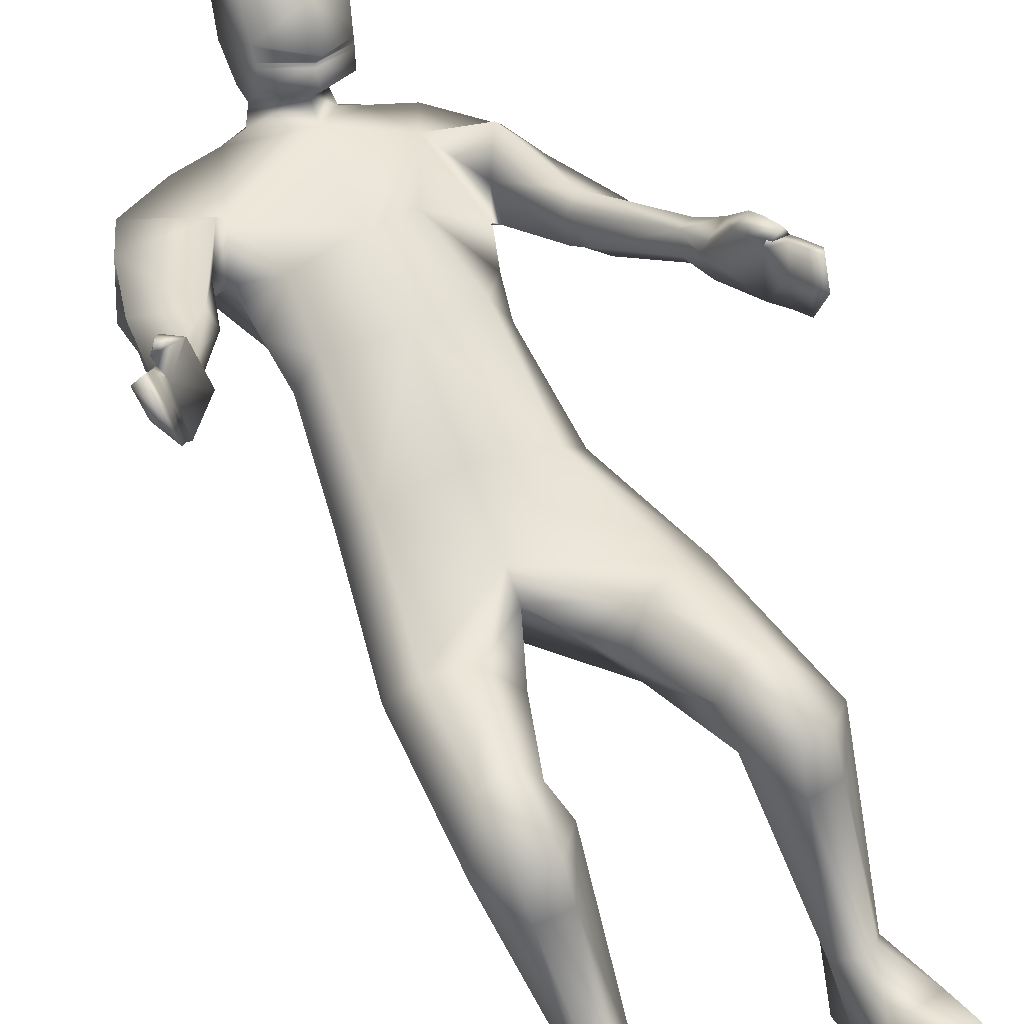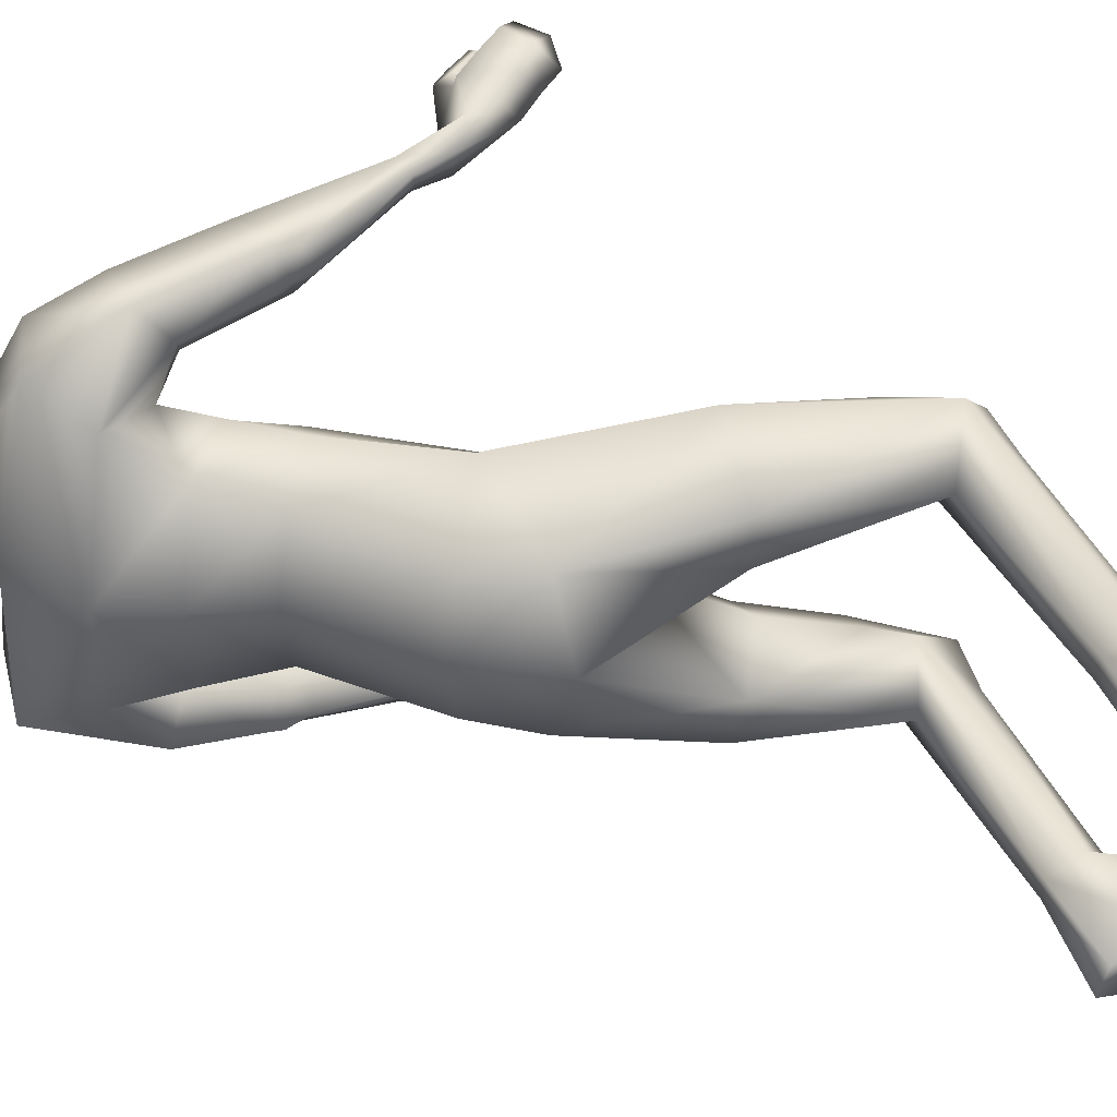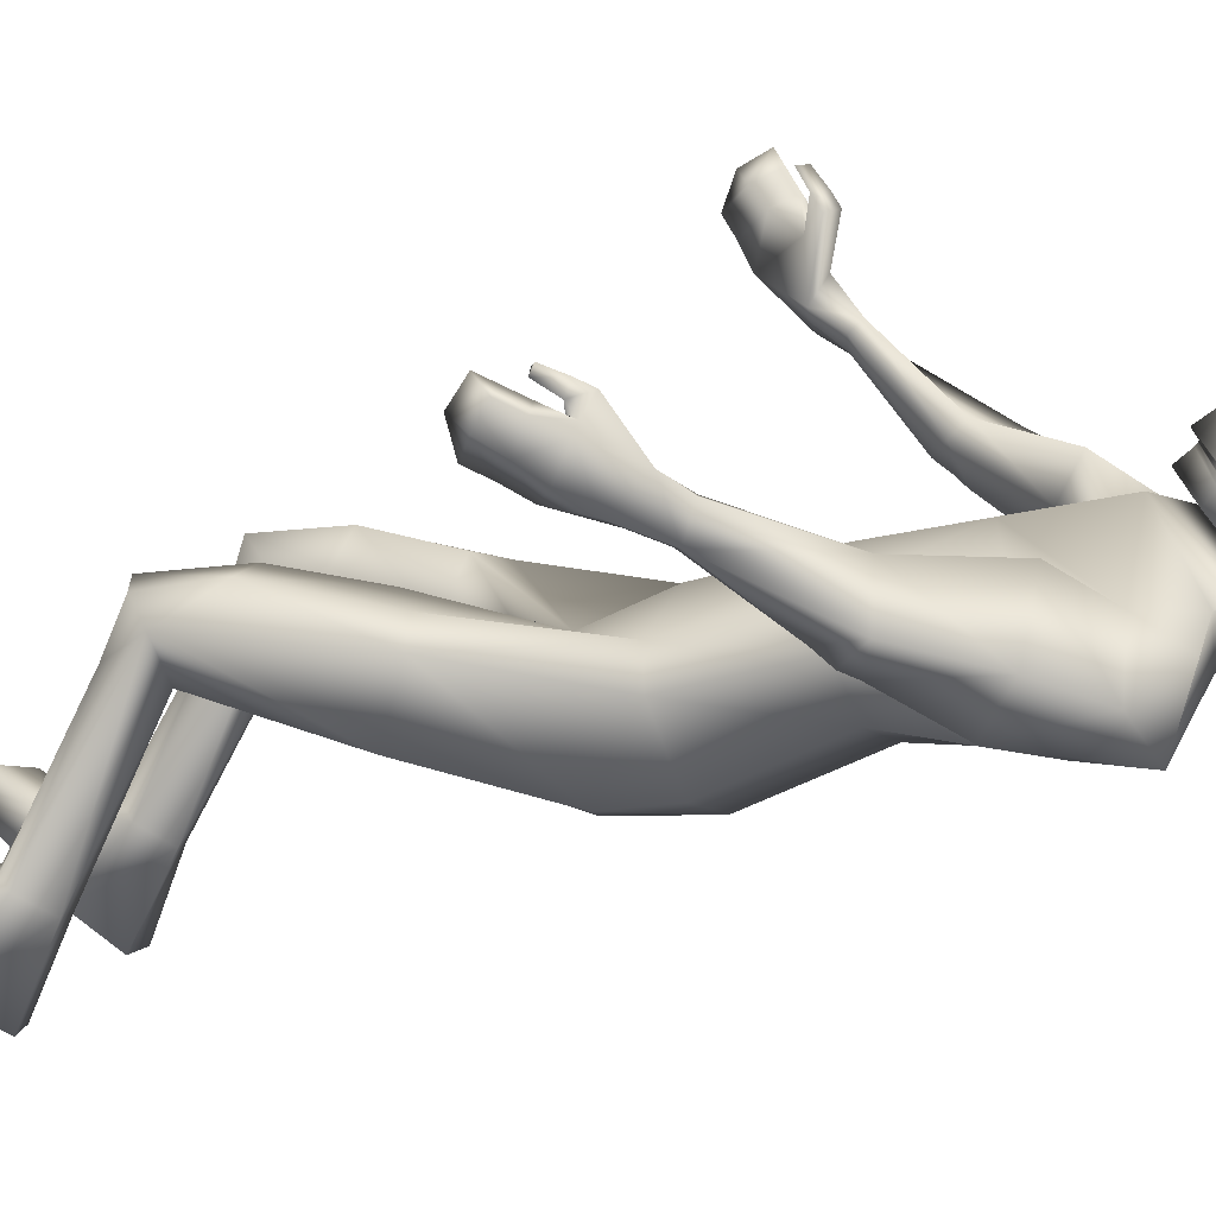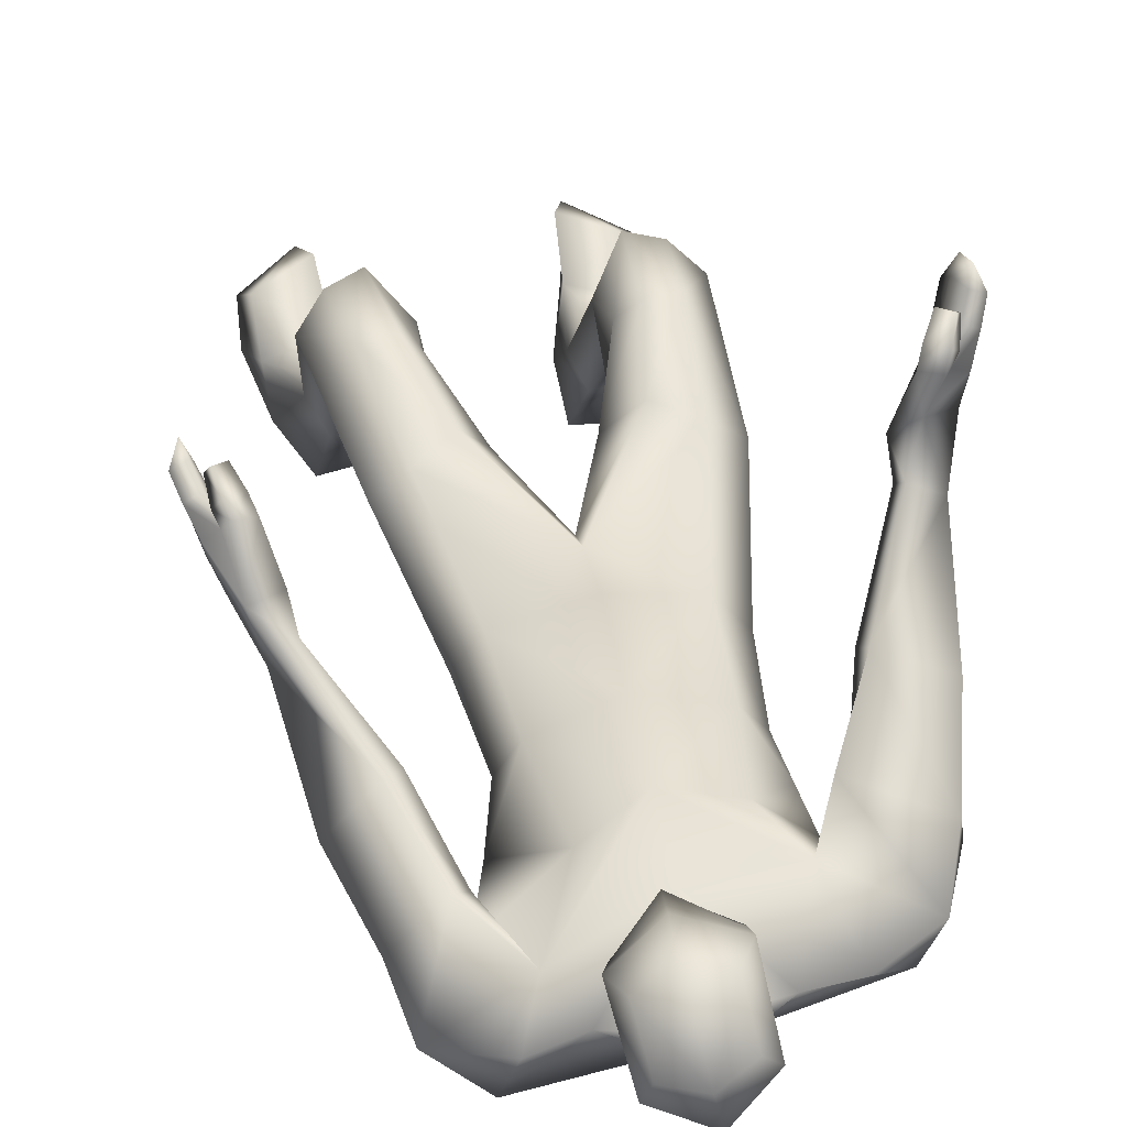
<metadata>
{"format":"obj","ext":"obj","renderer":"f3d","projection":"perspective","resolution":1024,"background":"white","views":[{"elev":56.1,"azim":150.6,"up":"+Z"},{"elev":-47.8,"azim":84.7,"up":"+Z"},{"elev":9.9,"azim":-76.4,"up":"+Z"},{"elev":49.7,"azim":-14.9,"up":"+Z"}]}
</metadata>
<code>
o HumanMale
v -0.4174 -1.583 0.7912
v -0.08274 -1.985 1.102
v -0.07278 -2.105 0.6399
v -0.4151 -2.002 0.9046
v -0.3445 -2.018 1.043
v -0.3258 -2.058 0.7237
v -0.5701 -2.402 0.8312
v -0.1149 -2.566 0.6512
v -0.518 -2.542 0.7125
v -0.4654 -2.654 1.037
v -0.15 -2.656 1.25
v -0.5529 -2.818 0.959
v -0.3911 -2.829 1.029
v -0.7606 -2.682 0.8779
v -0.03182 -1.584 0.9833
v -0.02629 -1.697 0.4385
v -0.2683 -1.647 0.5174
v -0.005468 -1.316 0.8526
v -0.1366 -2.816 0.8415
v -0.595 -2.756 0.7179
v -0.3084 -2.861 1.039
v -0.7883 -2.468 0.947
v -0.7065 -2.368 0.7781
v -0.6259 -2.486 1.167
v -0.8661 -2.17 1.025
v -0.7049 -2.146 1.177
v -0.7604 -2.131 0.9147
v -0.5748 -2.343 0.8772
v -0.5609 -2.398 1.029
v -0.6456 -2.105 1.148
v -0.6638 -2.109 0.9826
v -0.7651 -2.077 0.9356
v -0.6784 -2.069 1.015
v -0.751 -2.017 0.9808
v -0.6823 -2.02 1.061
v -0.8938 -1.773 1.203
v -0.8404 -1.744 1.196
v -0.8135 -1.757 1.227
v -0.815 -1.791 1.306
v -0.8794 -1.802 1.311
v -0.9451 -1.609 1.269
v -0.9247 -1.723 1.373
v -0.8484 -1.637 1.234
v -0.8158 -1.669 1.34
v -0.8309 -1.663 1.296
v -0.3225 -1.556 0.8987
v -0.273 -1.422 0.4857
v -0.004073 -1.379 0.4122
v -0.5008 -1.052 0.879
v -0.3843 -1.034 0.9533
v -0.3924 -0.9554 0.6195
v -0.24 -0.9617 0.9828
v -0.1413 -0.9057 0.8233
v -0.2255 -0.9376 0.6028
v -0.4395 -0.6296 1.026
v -0.3981 -0.4666 0.7523
v -0.3151 -0.6536 1.04
v -0.2582 -0.6061 0.9386
v -0.4644 -0.3856 0.9856
v -0.3448 -0.3528 1.006
v -0.2369 -0.4825 0.896
v -0.5628 -0.4655 0.9156
v -0.4677 -0.3142 0.8173
v -0.3472 -0.3029 0.8221
v -0.493 -0.0907 0.2709
v -0.4584 -0.05259 0.3075
v -0.4459 -0.1957 0.2034
v -0.3948 -0.03329 0.3142
v -0.3293 -0.09366 0.2633
v -0.3723 -0.1996 0.1995
v -0.5673 0.05693 0.03084
v -0.3329 0.09358 0.03197
v -0.4753 -0.08485 -0.08166
v -0.3578 -0.0727 -0.08308
v -0.5751 0.1208 0.2204
v -0.3598 0.1621 0.2756
v -0.564 0.2813 0.3371
v -0.5974 0.3577 0.266
v -0.6164 0.2291 0.1718
v -0.3759 0.2886 0.184
v -0.3625 0.3537 0.3798
v -0.3996 0.4549 0.3245
v -0.2994 -2.908 1.091
v -0.185 -2.793 1.225
v -0.9416 -1.564 1.471
v -0.9781 -1.512 1.33
v -0.9253 -1.537 1.429
v -0.8663 -1.526 1.543
v -0.9282 -1.55 1.559
v -0.9568 -1.536 1.515
v -0.9563 -1.46 1.559
v -0.8935 -1.451 1.578
v -0.9411 -1.471 1.59
v -0.853 -1.583 1.515
v -0.9165 -1.601 1.535
v -0.9109 -1.466 1.287
v -0.9979 -1.435 1.391
v -0.9392 -1.419 1.44
v -1.008 -1.349 1.443
v -0.9596 -1.339 1.469
v -0.9787 -1.285 1.485
v -0.9328 -1.381 1.337
v -0.95 -1.307 1.373
v -0.9906 -1.565 1.444
v -1.014 -1.476 1.487
v -0.9621 -1.474 1.513
v -1.029 -1.401 1.524
v -0.9794 -1.399 1.549
v -0.9919 -1.346 1.575
v -0.3209 -2.97 1.106
v -0.3411 -2.794 1.244
v -0.3975 -3.214 1.327
v -0.4108 -2.963 1.447
v -0.3727 -3.234 1.421
v -0.3876 -3.093 1.544
v -0.1694 -2.977 1.02
v 0.000658 -1.221 0.7864
v -0.1738 -3.043 1.037
v -0.1884 -2.714 1.314
v -0.2291 -3.285 1.254
v -0.2442 -2.884 1.502
v -0.2608 -3.293 1.426
v -0.278 -3.07 1.61
v 0.3418 -1.66 0.8135
v 0.2575 -2.063 0.935
v 0.173 -2.065 1.067
v 0.1761 -2.103 0.7463
v 0.26 -2.442 1.007
v 0.299 -2.567 0.8341
v 0.1976 -2.575 1.124
v 0.2475 -2.862 1.044
v 0.07221 -2.873 1.062
v 0.4568 -2.772 1.067
v 0.2196 -1.691 0.5411
v 0.3987 -2.759 0.8744
v -0.01762 -2.887 1.075
v 0.544 -2.579 1.164
v 0.5922 -2.504 0.9696
v 0.2682 -2.473 1.288
v 0.6396 -2.277 1.285
v 0.4449 -2.175 1.328
v 0.6212 -2.23 1.135
v 0.4595 -2.394 1.004
v 0.331 -2.397 1.136
v 0.43 -2.125 1.273
v 0.5192 -2.167 1.144
v 0.6405 -2.179 1.159
v 0.5408 -2.126 1.175
v 0.6405 -2.112 1.195
v 0.5464 -2.071 1.213
v 0.7154 -1.9 1.478
v 0.6934 -1.852 1.438
v 0.6557 -1.844 1.456
v 0.5957 -1.852 1.504
v 0.6107 -1.891 1.542
v 0.794 -1.728 1.578
v 0.6778 -1.794 1.644
v 0.7373 -1.748 1.488
v 0.6076 -1.751 1.565
v 0.6718 -1.751 1.519
v 0.2469 -1.608 0.9244
v 0.2449 -1.466 0.505
v 0.502 -1.084 0.8666
v 0.3924 -1.065 0.9506
v 0.3698 -0.9955 0.6156
v 0.2507 -0.9937 0.9912
v 0.1375 -0.9427 0.8398
v 0.2086 -0.9792 0.6141
v 0.4497 -0.6595 1.008
v 0.3826 -0.5027 0.7353
v 0.3273 -0.6842 1.033
v 0.2612 -0.6394 0.9361
v 0.4687 -0.4197 0.9656
v 0.3511 -0.3882 0.9966
v 0.235 -0.5159 0.8926
v 0.5614 -0.4973 0.8861
v 0.4581 -0.3438 0.8005
v 0.3383 -0.3334 0.8154
v 0.4384 -0.1051 0.2617
v 0.4097 -0.06951 0.3017
v 0.3859 -0.2071 0.1944
v 0.3481 -0.04523 0.311
v 0.2745 -0.1062 0.2658
v 0.3122 -0.2111 0.1962
v 0.517 0.03379 0.022
v 0.2866 0.08923 0.03211
v 0.4057 -0.09556 -0.08816
v 0.2894 -0.07647 -0.08391
v 0.5409 0.09179 0.2113
v 0.3336 0.1537 0.2725
v 0.5506 0.2514 0.3282
v 0.5895 0.3242 0.2563
v 0.5927 0.1946 0.1615
v 0.3599 0.2783 0.1805
v 0.3588 0.3438 0.3767
v 0.4044 0.4408 0.3204
v -0.05115 -2.928 1.132
v 0.7484 -1.76 1.756
v 0.8004 -1.663 1.648
v 0.7394 -1.716 1.729
v 0.6785 -1.741 1.84
v 0.7337 -1.782 1.842
v 0.7665 -1.756 1.807
v 0.7785 -1.707 1.879
v 0.7177 -1.695 1.901
v 0.7601 -1.727 1.903
v 0.6557 -1.778 1.791
v 0.7136 -1.815 1.799
v 0.7455 -1.59 1.631
v 0.832 -1.623 1.735
v 0.7751 -1.618 1.788
v 0.8554 -1.57 1.817
v 0.8092 -1.562 1.847
v 0.8374 -1.525 1.884
v 0.7808 -1.54 1.711
v 0.8103 -1.492 1.774
v 0.7975 -1.759 1.729
v 0.8356 -1.703 1.804
v 0.7837 -1.701 1.831
v 0.8632 -1.654 1.869
v 0.8132 -1.654 1.894
v 0.8345 -1.619 1.939
v -0.04582 -2.992 1.152
v -0.04652 -2.82 1.296
v -0.08871 -3.237 1.383
v -0.08235 -2.988 1.507
v -0.1476 -3.251 1.462
v -0.1566 -3.11 1.586
v -0.3761 -2.876 1.342
v -0.2214 -2.756 1.406
v -0.3535 -3.094 1.164
v -0.1951 -3.168 1.116
v -0.06499 -2.899 1.399
v -0.05468 -3.116 1.218
v -0.2008 -2.765 1.359
v -0.3588 -2.832 1.29
v -0.05606 -2.856 1.345
v -0.3675 -2.854 1.316
v -0.06065 -2.877 1.372
v -0.2089 -2.775 1.374
v -0.2045 -2.773 1.368
v -0.3631 -2.843 1.303
v -0.05848 -2.866 1.359
v -0.4146 -2.301 0.7156
v -0.09384 -2.336 0.6455
v -0.1164 -2.32 1.176
v -0.4865 -2.204 0.8638
v -0.3129 -2.374 1.081
v 0.2057 -2.348 0.7811
v 0.2588 -2.254 0.9697
v 0.1191 -2.344 1.078
f 1 6 4
f 46 4 5
f 17 3 6
f 46 2 15
f 248 7 10
f 244 7 247
f 246 10 11
f 244 8 9
f 10 13 11
f 12 10 14
f 15 18 46
f 8 20 9
f 20 13 12
f 12 14 20
f 13 116 21
f 11 13 21
f 14 23 20
f 14 24 22
f 22 26 25
f 22 27 23
f 7 28 29
f 29 31 30
f 29 10 7
f 29 26 24
f 9 23 28
f 27 28 23
f 30 31 33
f 31 32 33
f 27 25 32
f 32 25 34
f 33 34 35
f 30 33 35
f 35 39 30
f 35 37 38
f 34 36 37
f 26 36 25
f 26 39 40
f 39 42 40
f 36 42 41
f 36 43 37
f 38 43 45
f 39 45 44
f 17 1 47
f 47 16 17
f 18 50 46
f 117 52 18
f 46 49 1
f 47 54 48
f 117 54 53
f 47 49 51
f 54 56 61
f 54 58 53
f 51 62 56
f 52 55 50
f 53 57 52
f 49 55 62
f 55 60 59
f 58 60 57
f 62 55 59
f 59 64 63
f 60 61 64
f 62 59 63
f 64 66 63
f 64 69 68
f 63 65 62
f 56 70 61
f 61 70 69
f 62 67 56
f 67 74 70
f 70 72 69
f 67 71 73
f 66 76 75
f 76 77 75
f 77 82 78
f 78 80 79
f 79 72 71
f 75 65 66
f 71 75 79
f 75 77 78
f 79 75 78
f 73 72 74
f 69 76 68
f 80 82 76
f 21 116 83
f 11 21 84
f 83 84 21
f 76 72 80
f 76 82 81
f 42 85 104
f 42 95 85
f 87 88 94
f 94 42 44
f 87 90 88
f 88 93 89
f 91 88 90
f 89 91 90
f 91 93 92
f 88 95 94
f 95 90 85
f 94 44 87
f 41 96 43
f 96 98 87
f 96 97 102
f 99 102 97
f 103 98 102
f 103 101 100
f 99 101 103
f 87 106 85
f 85 105 104
f 104 97 86
f 105 99 97
f 106 107 105
f 98 108 106
f 108 109 107
f 100 109 108
f 107 101 99
f 104 41 42
f 96 41 86
f 43 96 45
f 87 44 96
f 96 44 45
f 116 110 83
f 84 111 119
f 83 111 84
f 229 121 230
f 231 113 229
f 231 120 112
f 113 123 121
f 112 122 114
f 112 115 113
f 115 114 122
f 123 115 122
f 124 127 134
f 161 125 124
f 134 3 16
f 2 161 15
f 251 128 250
f 128 249 250
f 246 130 251
f 249 8 245
f 132 130 11
f 131 133 130
f 15 161 18
f 135 8 129
f 135 132 19
f 131 135 133
f 132 116 19
f 11 136 132
f 138 133 135
f 133 139 130
f 137 141 139
f 142 137 138
f 128 143 129
f 144 146 143
f 130 144 128
f 141 144 139
f 129 138 135
f 142 143 146
f 145 148 146
f 146 147 142
f 142 147 140
f 147 149 140
f 148 149 147
f 145 150 148
f 154 150 145
f 150 152 149
f 149 151 140
f 151 141 140
f 155 145 141
f 155 159 154
f 151 157 155
f 158 151 152
f 160 152 153
f 154 160 153
f 134 162 124
f 16 162 134
f 164 18 161
f 166 117 18
f 163 161 124
f 168 162 48
f 117 168 48
f 162 163 124
f 168 170 165
f 172 168 167
f 165 176 163
f 169 166 164
f 171 167 166
f 163 169 164
f 169 174 171
f 174 172 171
f 176 173 169
f 173 178 174
f 174 178 175
f 176 177 173
f 180 178 177
f 178 183 175
f 179 177 176
f 184 170 175
f 175 183 184
f 181 176 170
f 188 181 184
f 186 184 183
f 181 185 179
f 180 190 182
f 191 190 189
f 191 196 195
f 192 194 196
f 193 186 194
f 179 189 180
f 185 193 189
f 189 192 191
f 193 192 189
f 186 187 188
f 190 183 182
f 194 190 196
f 136 197 116
f 11 84 136
f 197 136 84
f 190 194 186
f 190 195 196
f 157 217 198
f 157 198 208
f 200 207 201
f 157 207 159
f 203 200 201
f 201 206 205
f 201 204 203
f 202 204 206
f 204 205 206
f 208 201 207
f 208 203 202
f 207 200 159
f 156 158 209
f 209 211 215
f 209 210 199
f 215 212 210
f 211 216 215
f 216 213 214
f 212 216 214
f 200 219 211
f 218 198 217
f 210 217 199
f 218 212 220
f 219 220 221
f 211 221 213
f 221 220 222
f 213 222 214
f 220 214 222
f 217 156 199
f 209 199 156
f 158 160 209
f 200 209 159
f 209 160 159
f 223 116 197
f 84 119 224
f 224 197 84
f 121 233 230
f 226 234 233
f 234 120 232
f 123 226 121
f 225 122 120
f 228 225 226
f 228 122 227
f 123 122 228
f 239 233 234
f 240 233 239
f 238 231 229
f 238 230 240
f 111 235 119
f 110 236 111
f 118 231 110
f 235 224 119
f 237 223 224
f 234 118 223
f 242 240 241
f 242 231 238
f 240 243 241
f 243 239 234
f 237 243 234
f 241 237 235
f 236 231 242
f 236 241 235
f 127 245 3
f 246 126 2
f 125 249 127
f 126 250 125
f 6 245 244
f 5 246 2
f 4 244 247
f 5 247 248
f 1 17 6
f 46 1 4
f 17 16 3
f 46 5 2
f 248 247 7
f 244 9 7
f 246 248 10
f 244 245 8
f 10 12 13
f 8 19 20
f 20 19 13
f 13 19 116
f 14 22 23
f 14 10 24
f 22 24 26
f 22 25 27
f 7 9 28
f 29 28 31
f 29 24 10
f 29 30 26
f 9 20 23
f 27 31 28
f 31 27 32
f 33 32 34
f 35 38 39
f 35 34 37
f 34 25 36
f 26 40 36
f 26 30 39
f 39 44 42
f 36 40 42
f 36 41 43
f 38 37 43
f 39 38 45
f 47 48 16
f 18 52 50
f 117 53 52
f 46 50 49
f 47 51 54
f 117 48 54
f 47 1 49
f 54 51 56
f 54 61 58
f 51 49 62
f 52 57 55
f 53 58 57
f 49 50 55
f 55 57 60
f 58 61 60
f 59 60 64
f 64 68 66
f 64 61 69
f 63 66 65
f 56 67 70
f 62 65 67
f 67 73 74
f 70 74 72
f 67 65 71
f 66 68 76
f 76 81 77
f 77 81 82
f 78 82 80
f 79 80 72
f 75 71 65
f 73 71 72
f 69 72 76
f 94 95 42
f 87 85 90
f 88 92 93
f 91 92 88
f 89 93 91
f 88 89 95
f 95 89 90
f 96 102 98
f 96 86 97
f 99 103 102
f 103 100 98
f 87 98 106
f 85 106 105
f 104 105 97
f 105 107 99
f 106 108 107
f 98 100 108
f 100 101 109
f 107 109 101
f 104 86 41
f 116 118 110
f 83 110 111
f 229 113 121
f 231 112 113
f 231 232 120
f 113 115 123
f 112 120 122
f 112 114 115
f 124 125 127
f 161 126 125
f 134 127 3
f 2 126 161
f 251 130 128
f 128 129 249
f 246 11 130
f 249 129 8
f 132 131 130
f 135 19 8
f 135 131 132
f 132 136 116
f 138 137 133
f 133 137 139
f 137 140 141
f 142 140 137
f 128 144 143
f 144 145 146
f 130 139 144
f 141 145 144
f 129 143 138
f 142 138 143
f 146 148 147
f 148 150 149
f 154 153 150
f 150 153 152
f 149 152 151
f 151 155 141
f 155 154 145
f 155 157 159
f 151 156 157
f 158 156 151
f 160 158 152
f 154 159 160
f 16 48 162
f 164 166 18
f 166 167 117
f 163 164 161
f 168 165 162
f 117 167 168
f 162 165 163
f 168 175 170
f 172 175 168
f 165 170 176
f 169 171 166
f 171 172 167
f 163 176 169
f 169 173 174
f 174 175 172
f 173 177 178
f 180 182 178
f 178 182 183
f 179 180 177
f 184 181 170
f 181 179 176
f 188 187 181
f 186 188 184
f 181 187 185
f 180 189 190
f 191 195 190
f 191 192 196
f 192 193 194
f 193 185 186
f 179 185 189
f 186 185 187
f 190 186 183
f 157 208 207
f 203 198 200
f 201 202 206
f 201 205 204
f 202 203 204
f 208 202 201
f 208 198 203
f 209 200 211
f 209 215 210
f 215 216 212
f 211 213 216
f 200 198 219
f 218 219 198
f 210 218 217
f 218 210 212
f 219 218 220
f 211 219 221
f 213 221 222
f 220 212 214
f 217 157 156
f 223 118 116
f 224 223 197
f 121 226 233
f 226 225 234
f 234 225 120
f 123 228 226
f 225 227 122
f 228 227 225
f 240 230 233
f 238 229 230
f 111 236 235
f 110 231 236
f 118 232 231
f 235 237 224
f 237 234 223
f 234 232 118
f 242 238 240
f 240 239 243
f 241 243 237
f 236 242 241
f 127 249 245
f 246 251 126
f 125 250 249
f 126 251 250
f 6 3 245
f 5 248 246
f 4 6 244
f 5 4 247
o Gunroot
v 0.7475 -1.706 1.663
v 0.7895 -1.648 1.739
v 0.7587 -1.669 1.701
f 253 252 254

</code>
